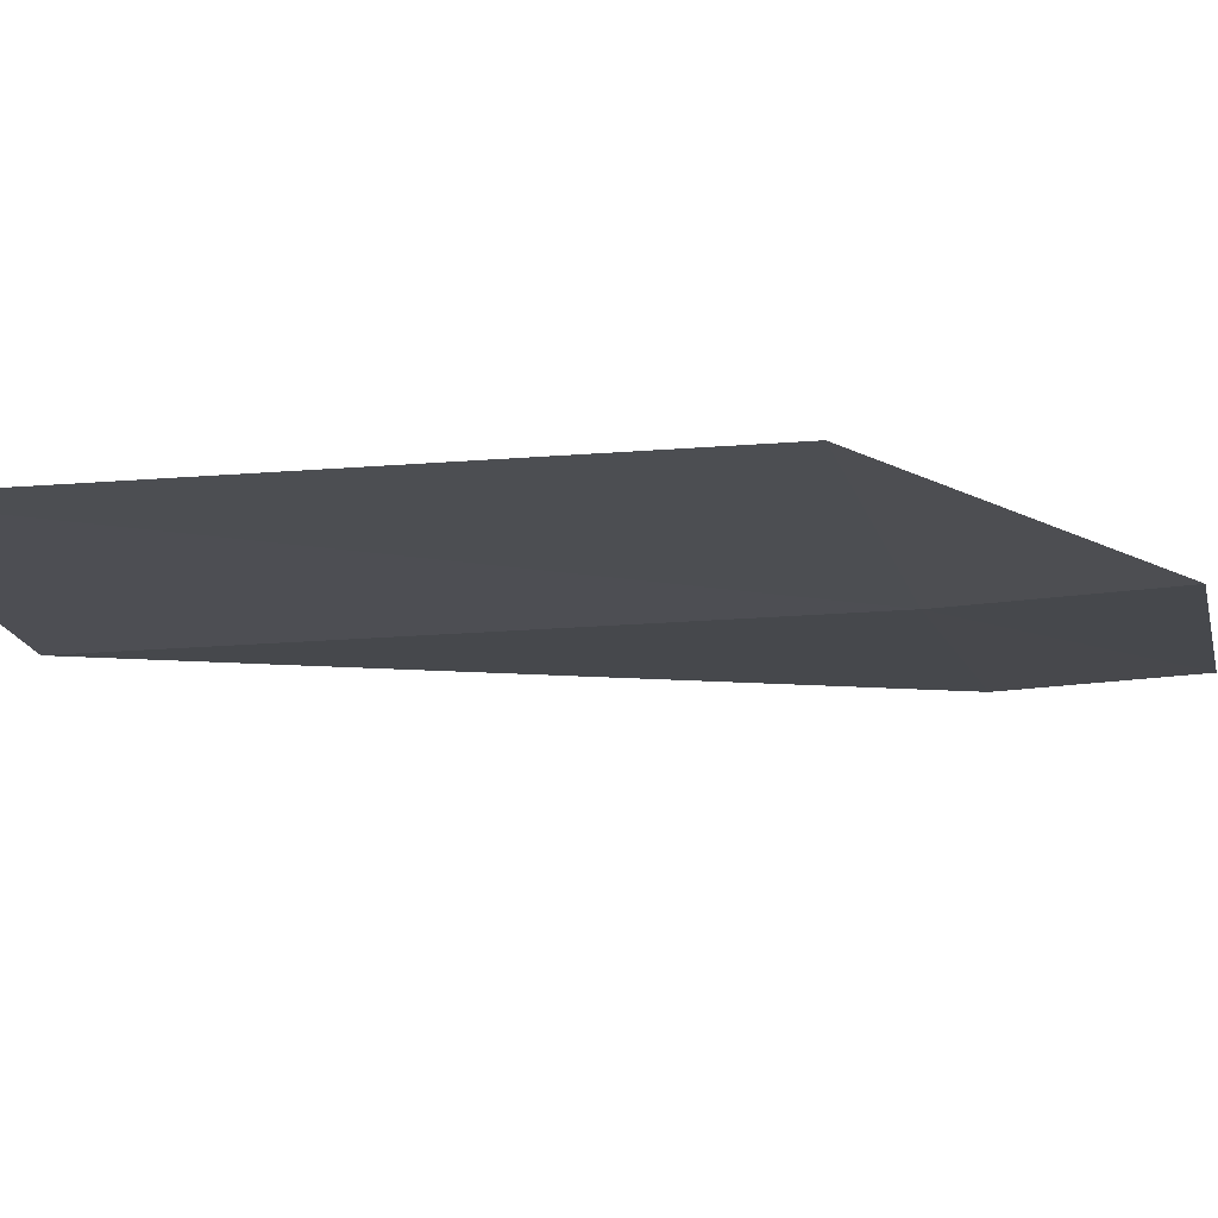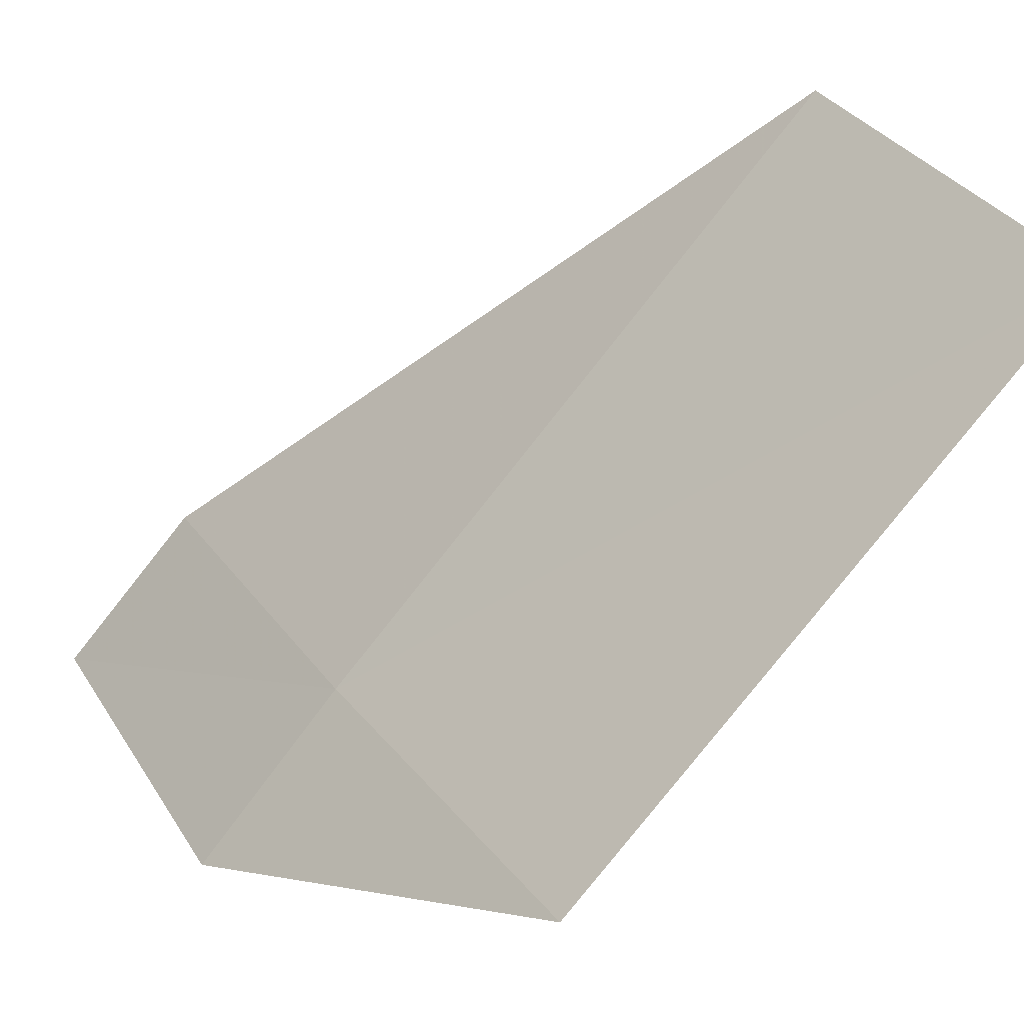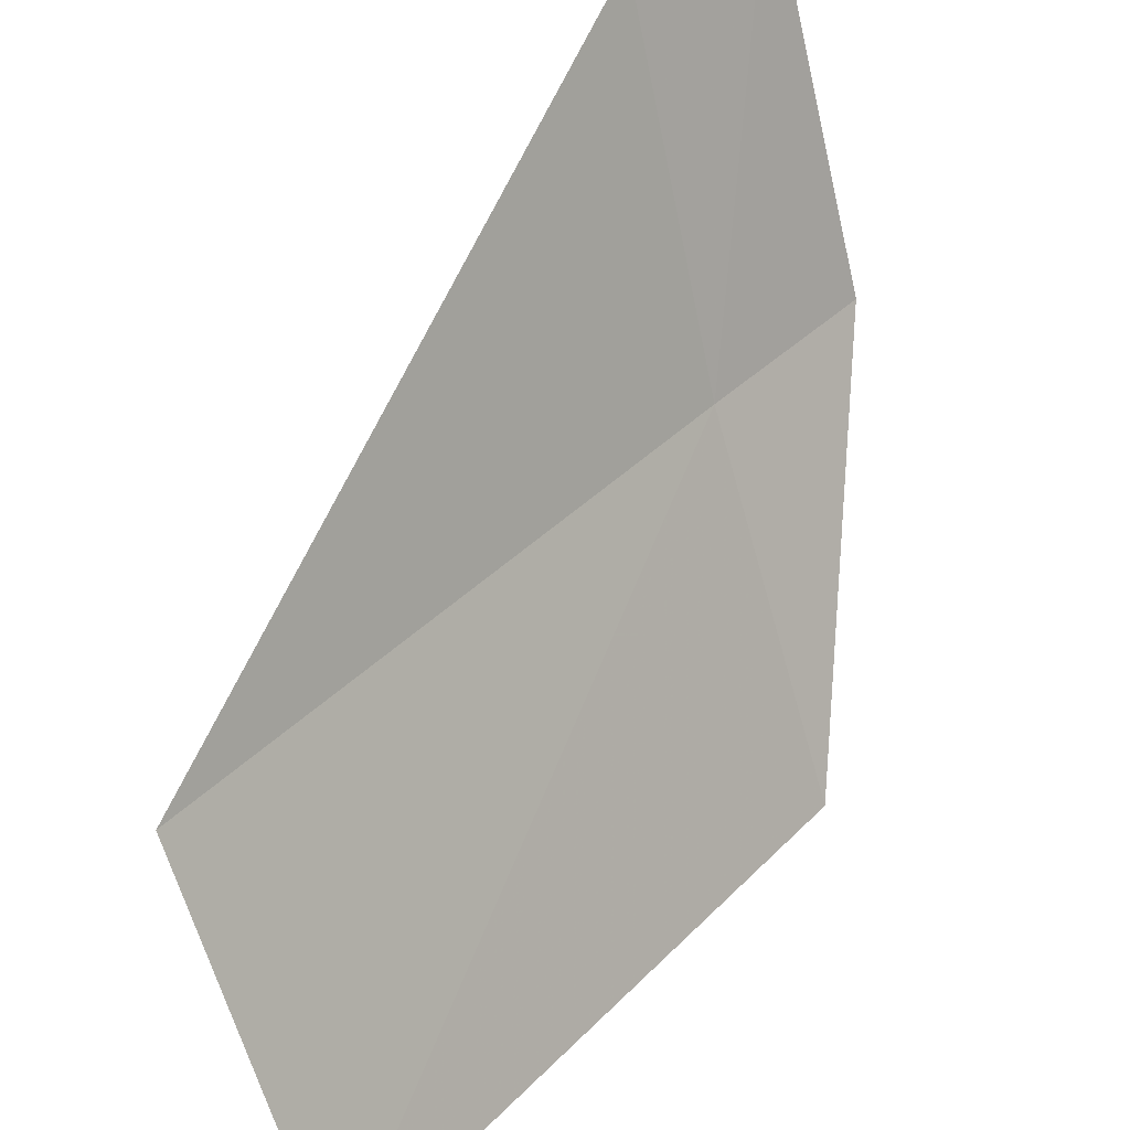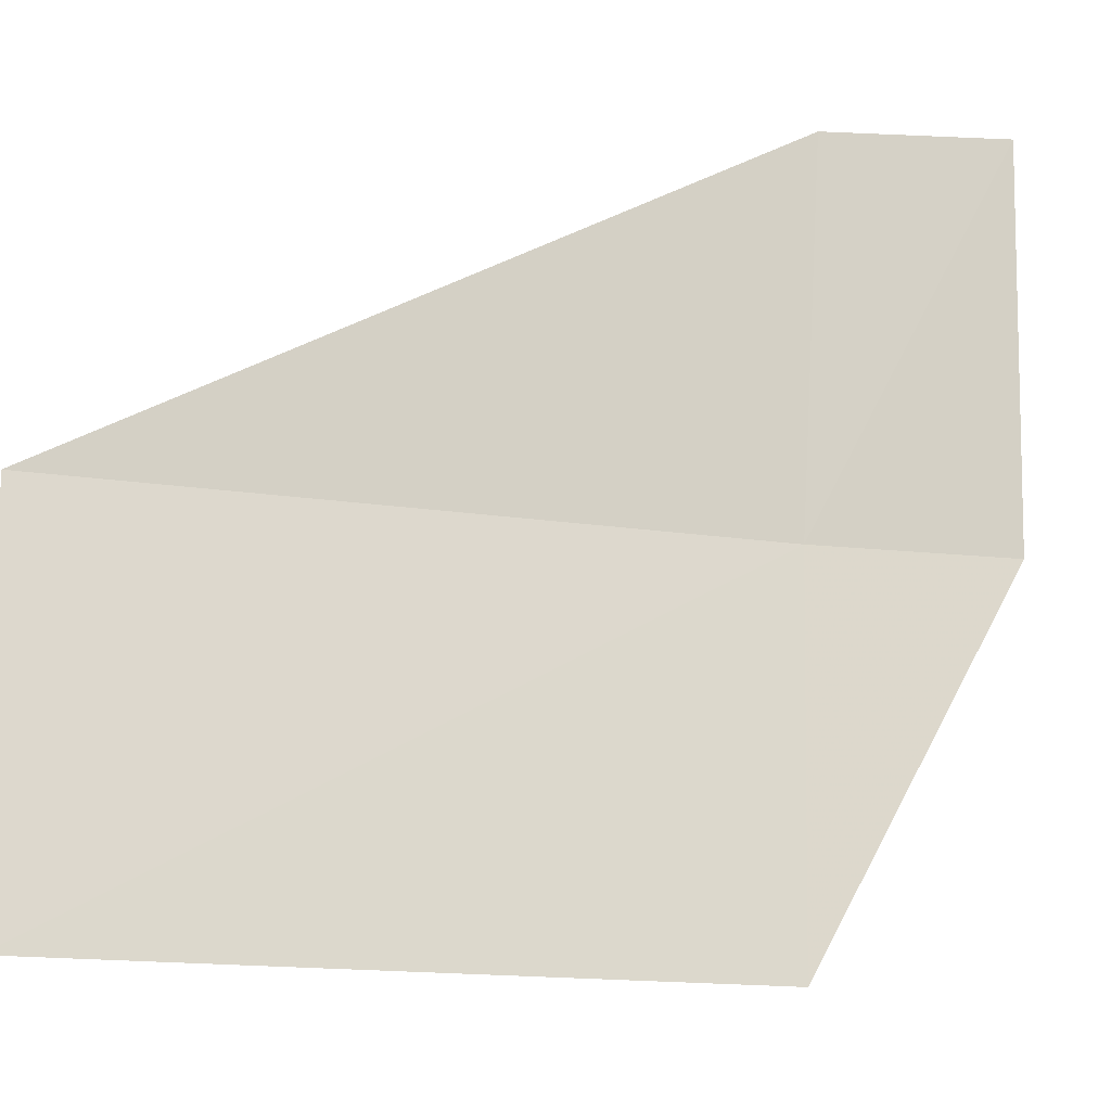
<metadata>
{"format":"obj","ext":"obj","renderer":"f3d","projection":"perspective","resolution":1024,"background":"white","views":[{"elev":-77.0,"azim":100.6,"up":"+Y"},{"elev":-69.5,"azim":-33.4,"up":"+Y"},{"elev":47.3,"azim":43.4,"up":"+Y"},{"elev":10.8,"azim":75.9,"up":"+Y"}]}
</metadata>
<code>
v -14.01 -7.188 1.645
v -13.47 -7.639 3.098
v -13.6 -7.846 1.766
v -13.88 -6.983 3.017
v -14.34 -6.496 1.515
v -14.03 -7.239 1.223
v -14.38 -6.517 1.123
f 1 3 2
f 1 2 4
f 1 4 5
f 1 7 6
f 1 5 7
f 1 6 3

</code>
